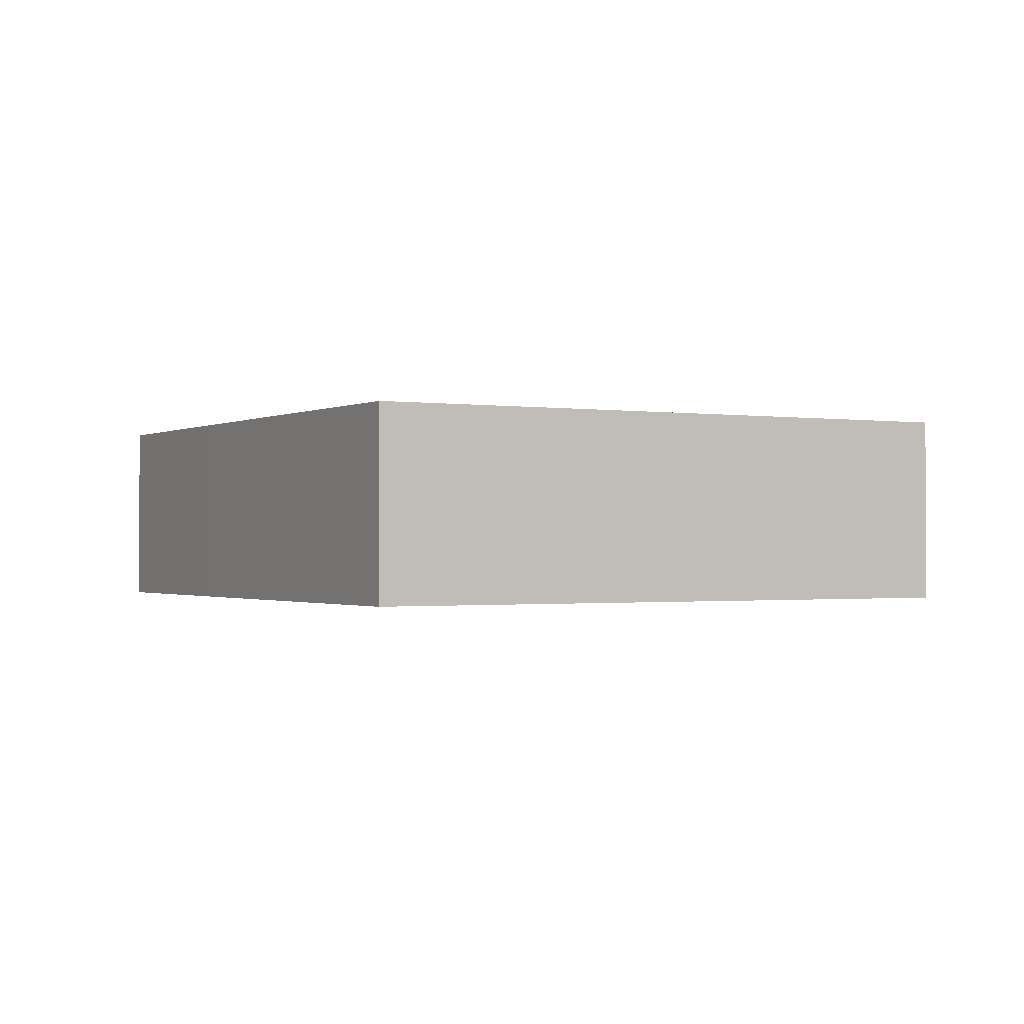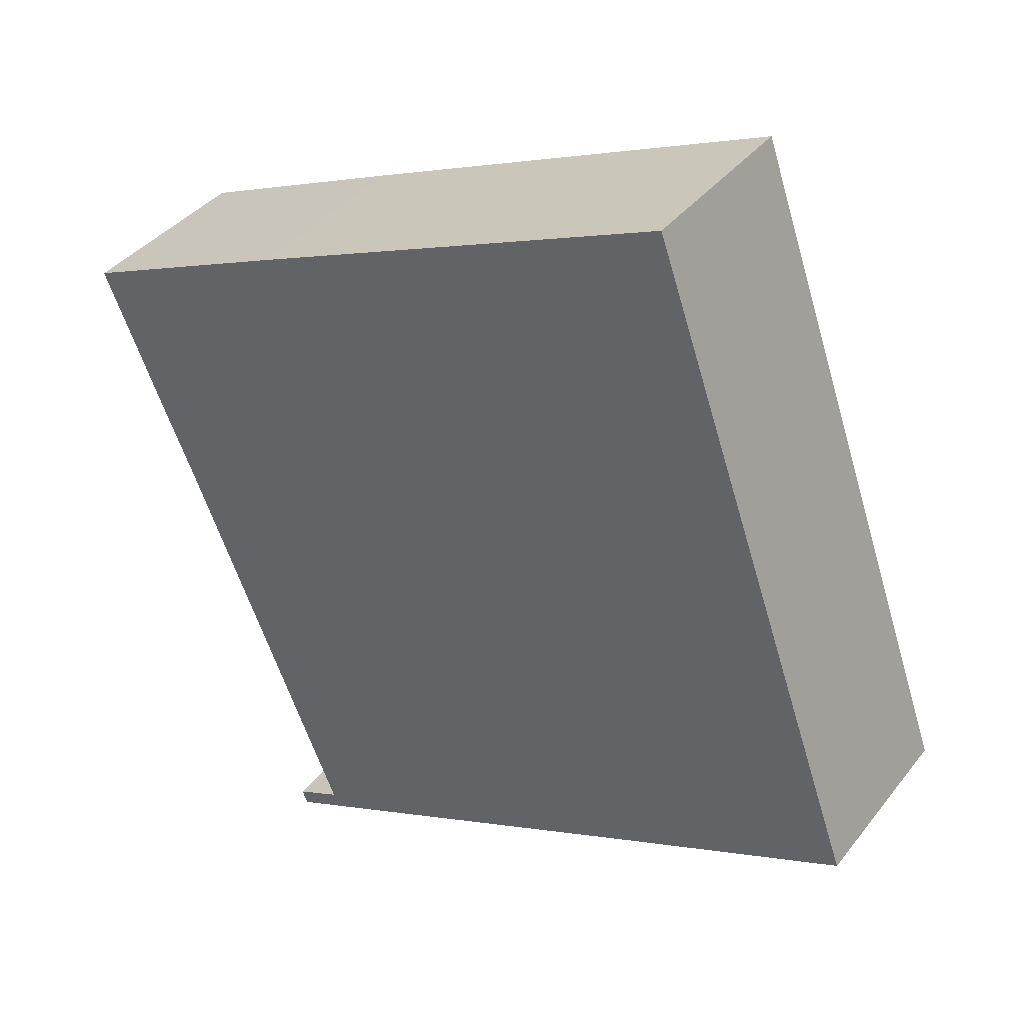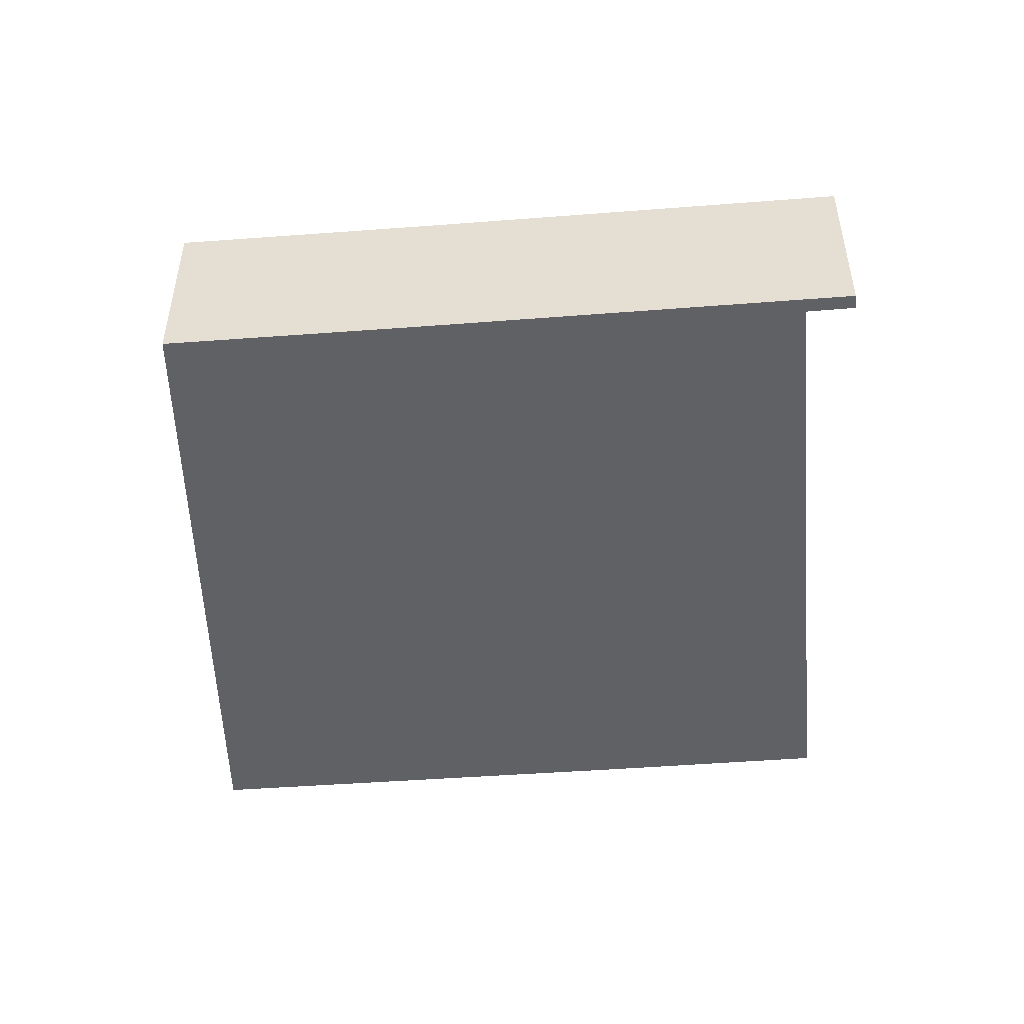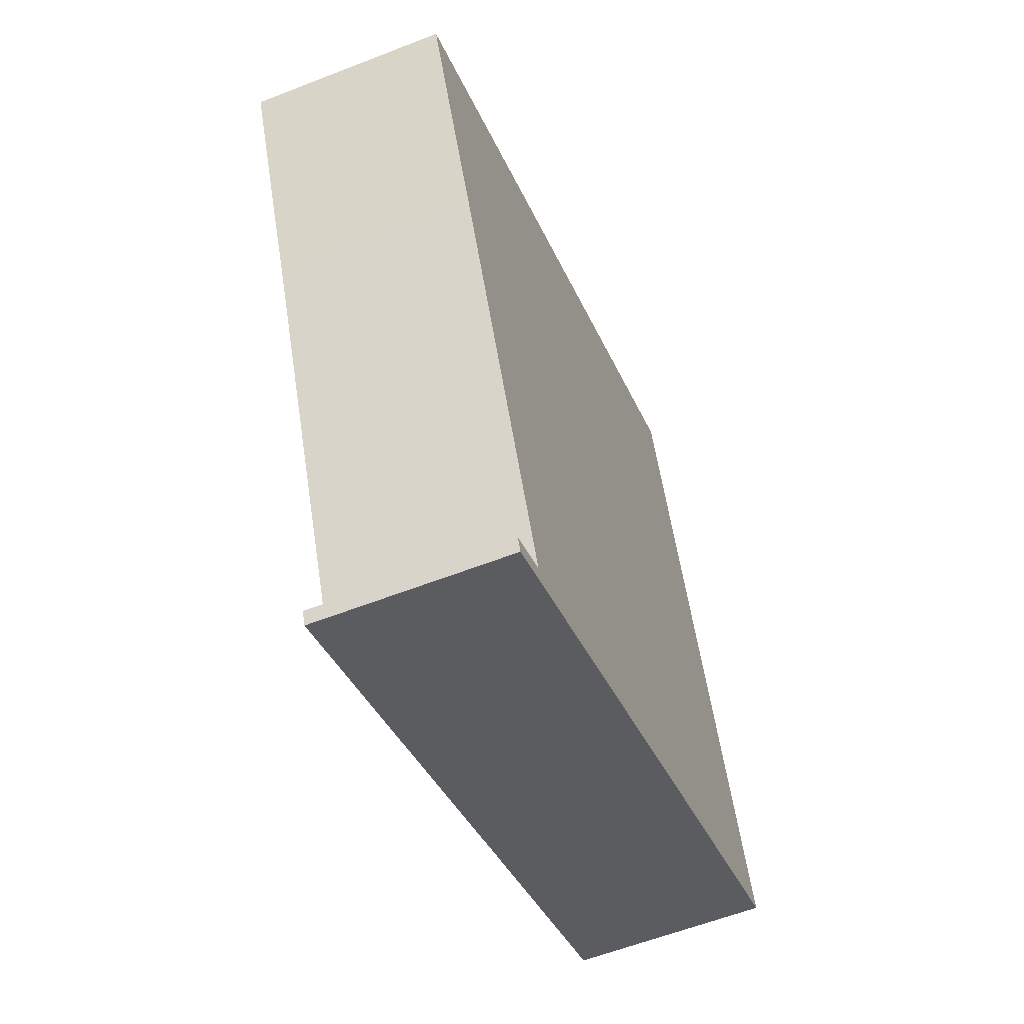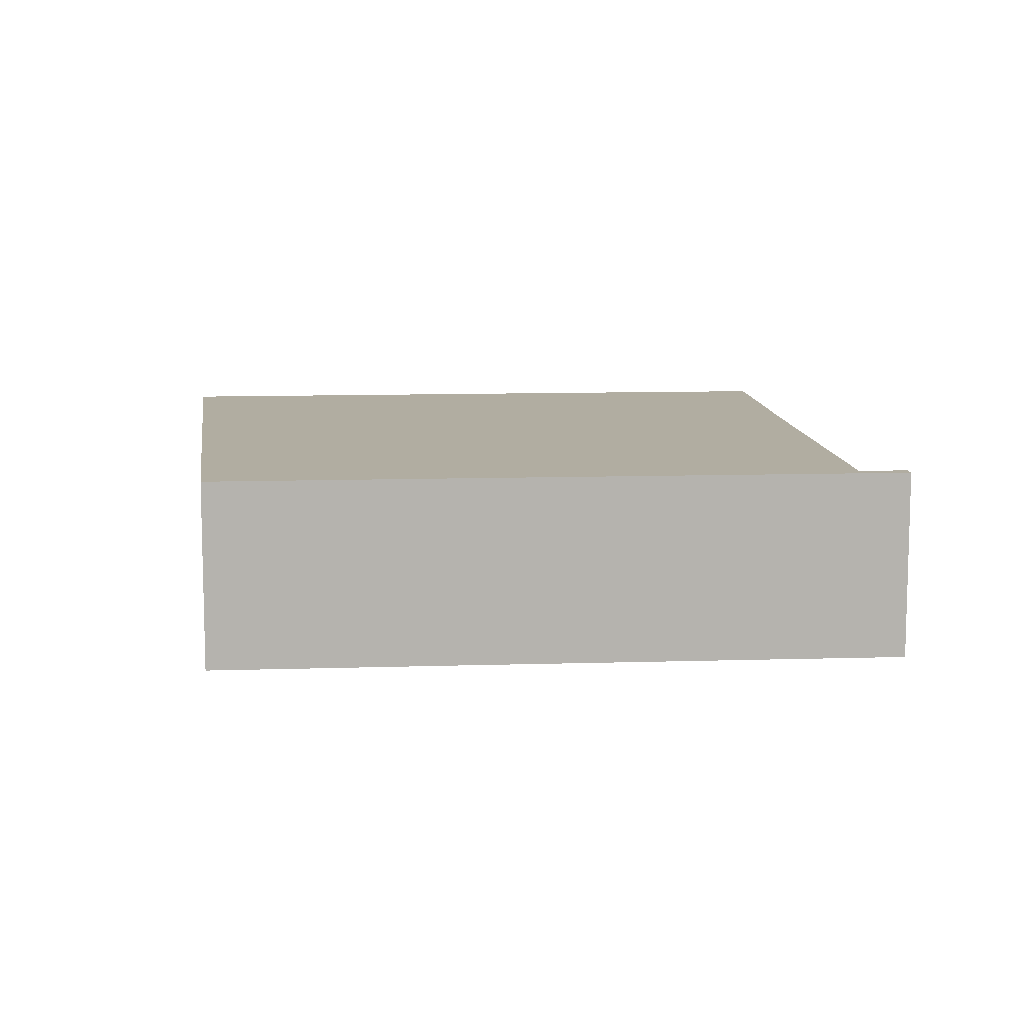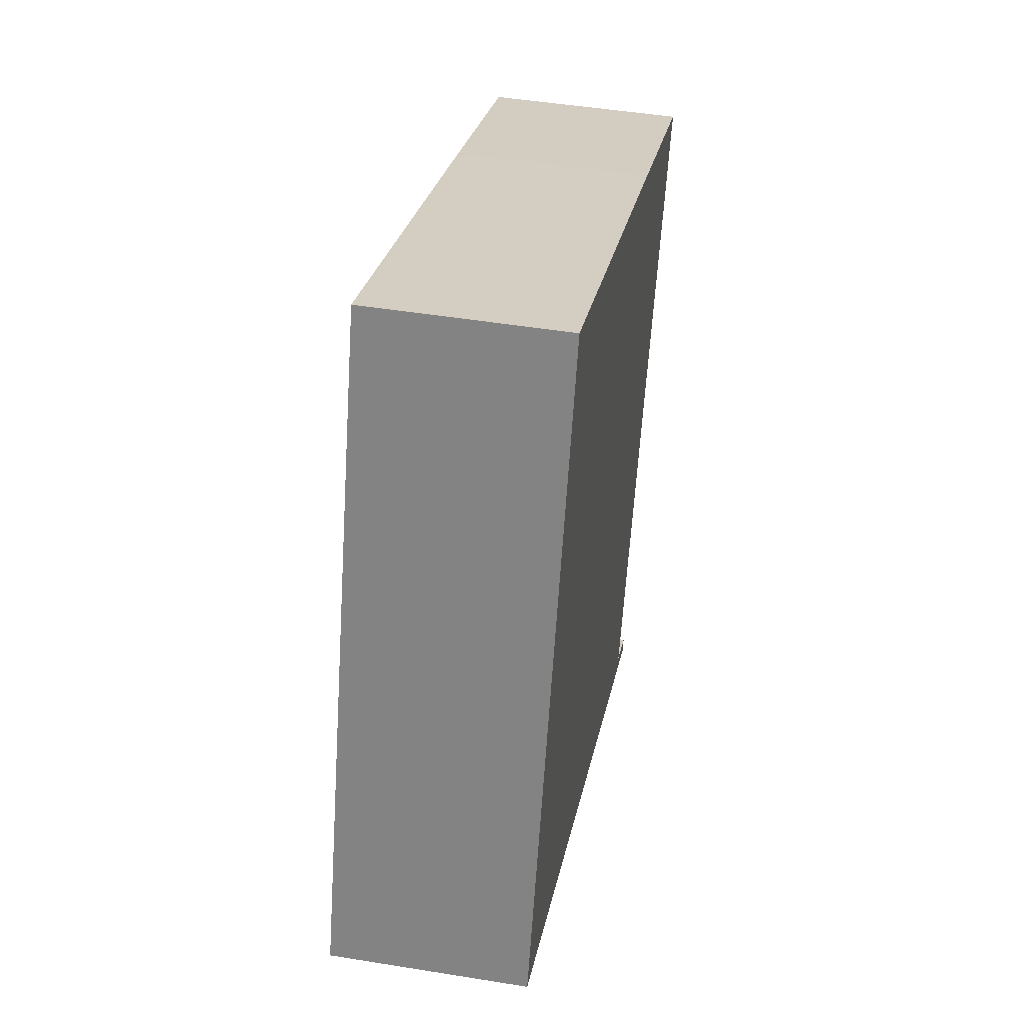
<metadata>
{"format":"obj","ext":"obj","renderer":"f3d","projection":"perspective","resolution":1024,"background":"white","views":[{"elev":-0.9,"azim":39.3,"up":"+Y"},{"elev":38.2,"azim":33.5,"up":"+Z"},{"elev":-50.1,"azim":162.0,"up":"+Y"},{"elev":-58.8,"azim":-68.0,"up":"+Z"},{"elev":10.3,"azim":152.7,"up":"+Y"},{"elev":46.8,"azim":100.5,"up":"+Z"}]}
</metadata>
<code>
v  1.512 4.443 -3.503
v  2.175 3.063e-16 -5.002
v  1.512 2.145e-16 -3.503
v  2.175 4.443 -5.002
v  9.475e-05 4.443 -0.0001407
v  0 0 0
v  5.042 -1.3e-16 2.124
v  5.042 4.443 2.124
v  15.11 -3.86e-16 6.303
v  15.11 4.443 6.303
v  20.31 5.167e-16 -8.439
v  20.31 4.443 -8.439
v  14.56 4.443 -10.84
v  14.56 6.638e-16 -10.84
v  5.083 4.443 -14.84
v  5.083 9.089e-16 -14.84
v  4.952 4.443 -14.53
v  4.951 8.896e-16 -14.53
v  6.016 8.613e-16 -14.07
v  6.016 4.443 -14.07
g defaultobject
f 1 2 3
f 2 1 4
f 5 3 6
f 3 5 1
f 7 5 6
f 5 7 8
f 9 8 7
f 8 9 10
f 11 10 9
f 10 11 12
f 13 11 14
f 11 13 12
f 15 14 16
f 14 15 13
f 17 16 18
f 16 17 15
f 19 17 18
f 17 19 20
f 4 19 2
f 19 4 20
f 8 1 5
f 1 8 4
f 4 8 10
f 4 10 20
f 20 15 17
f 15 20 13
f 13 20 10
f 13 10 12
f 7 11 9
f 11 7 6
f 11 6 3
f 11 3 14
f 14 3 2
f 14 2 19
f 14 19 16
f 16 19 18

</code>
